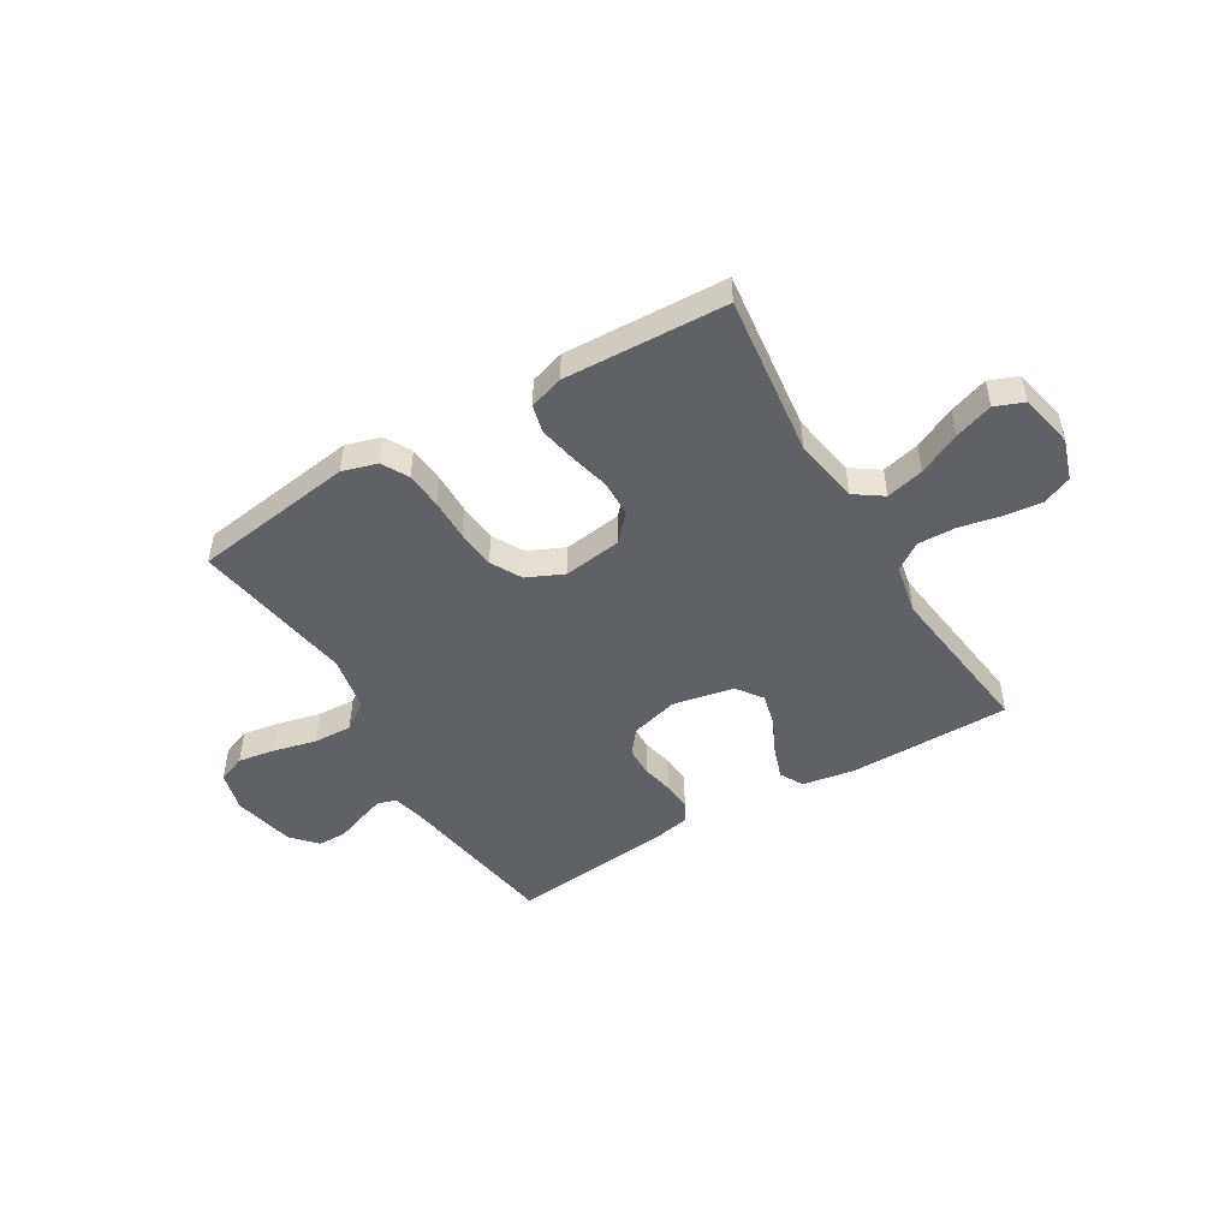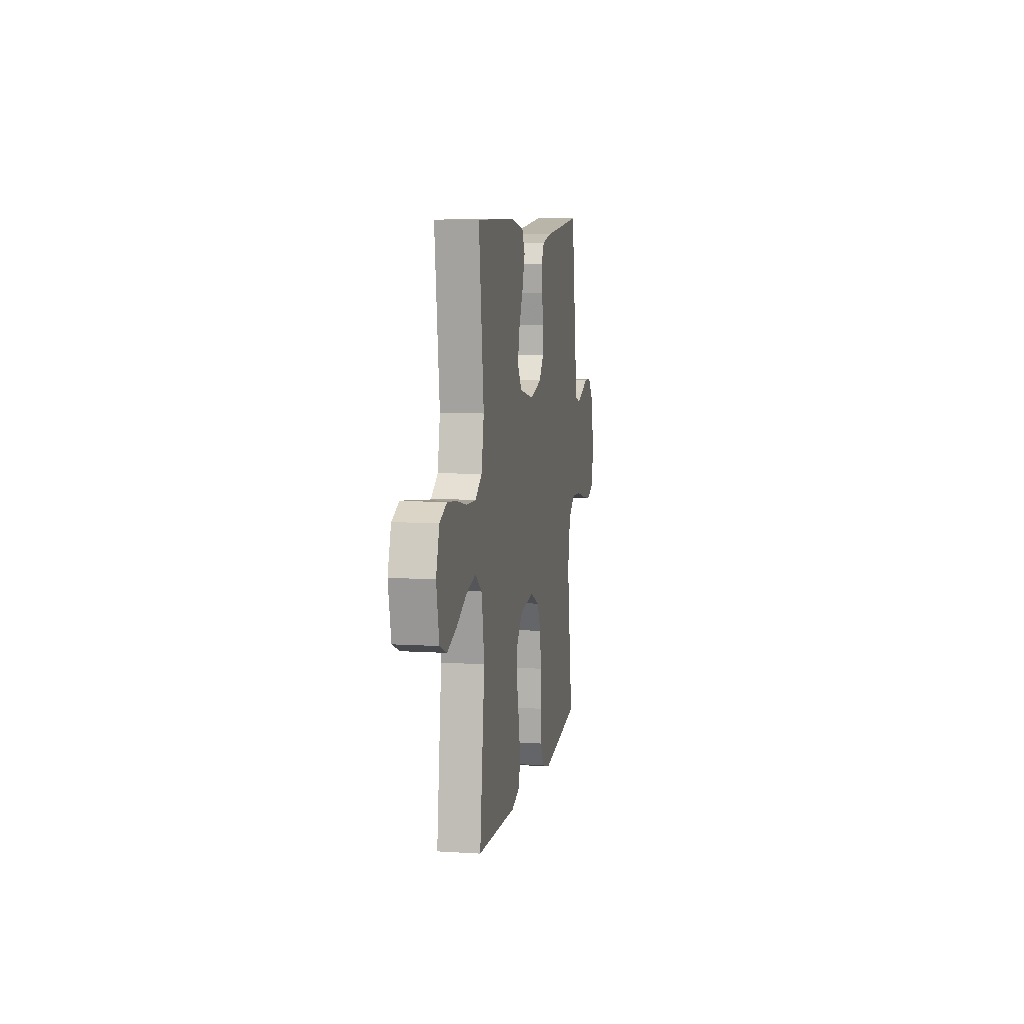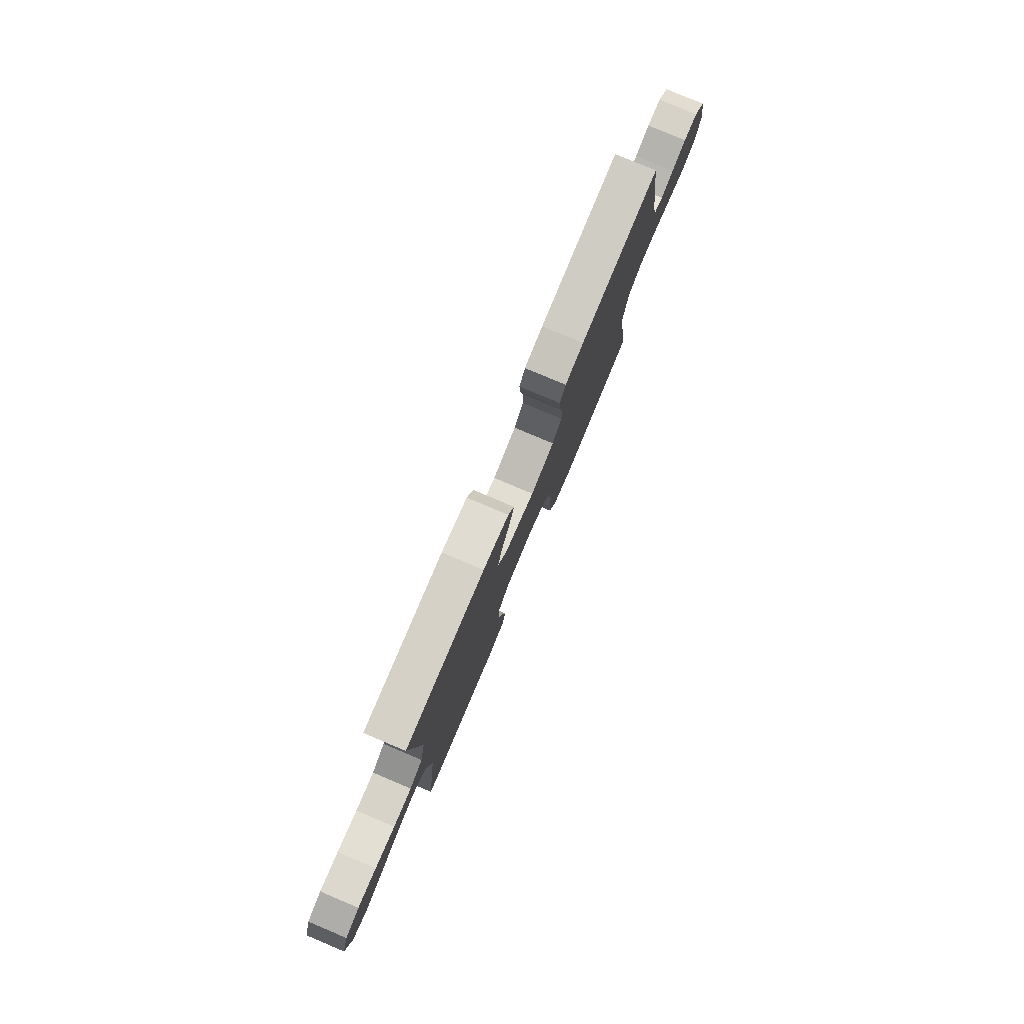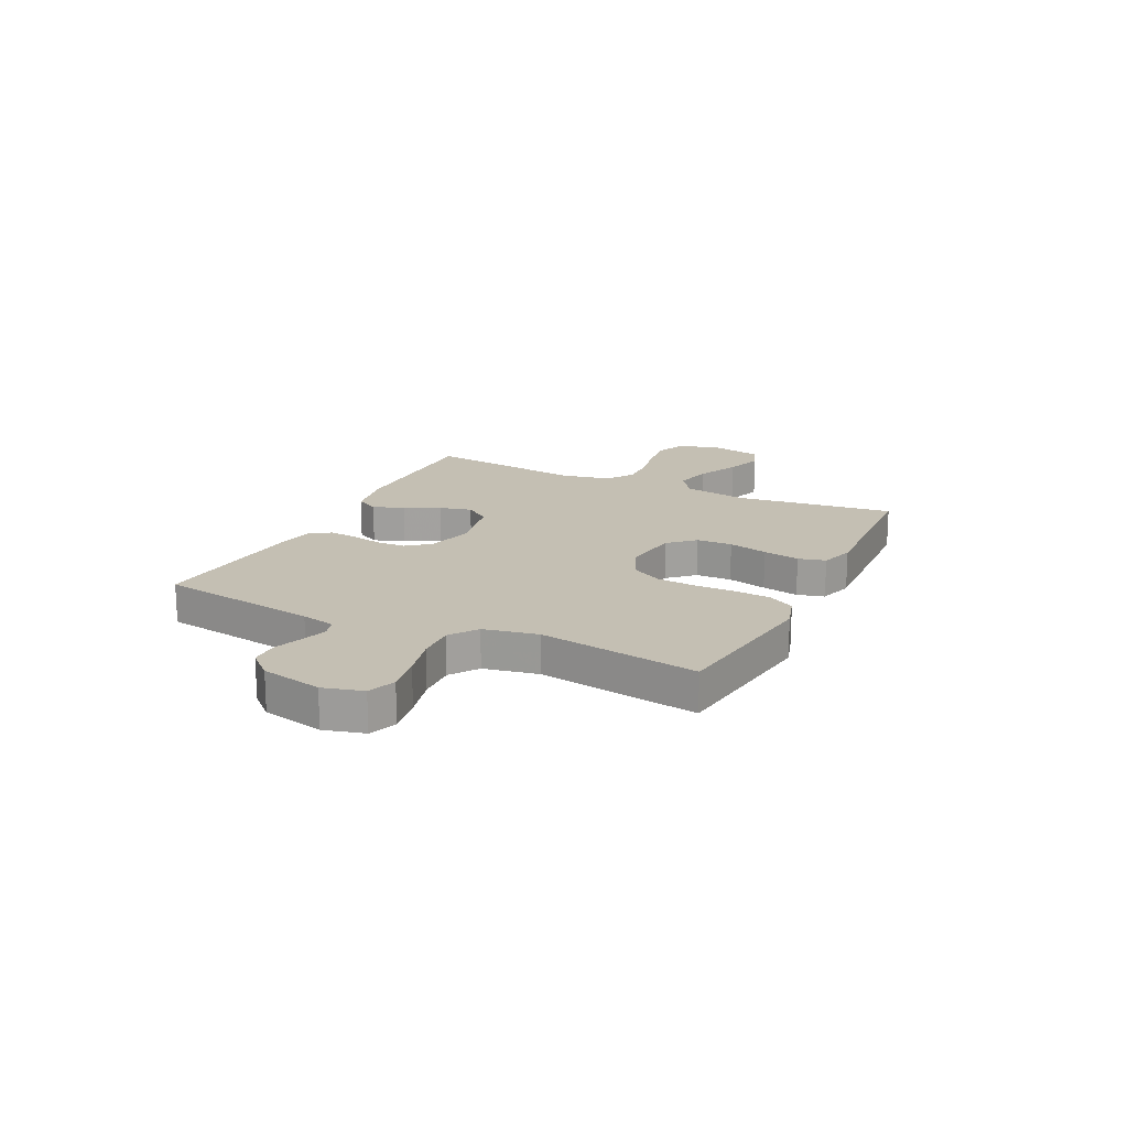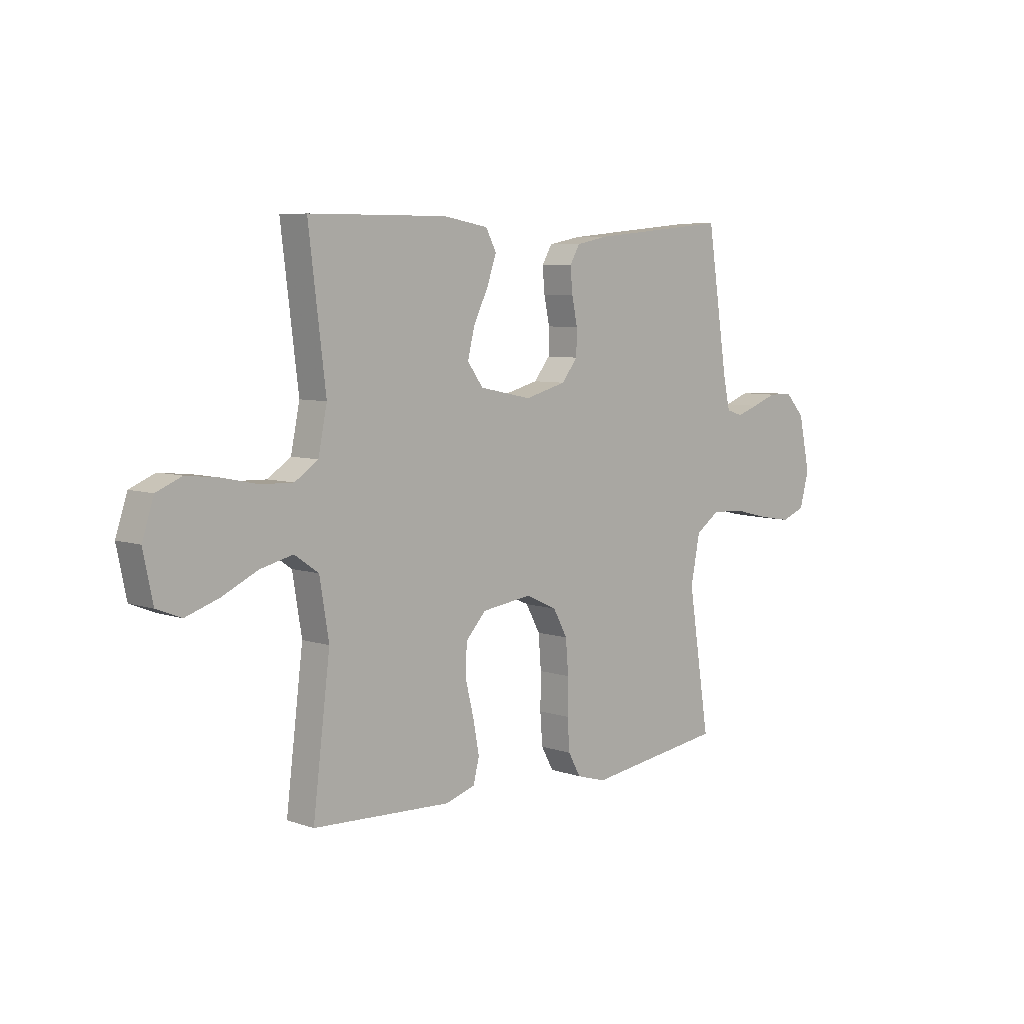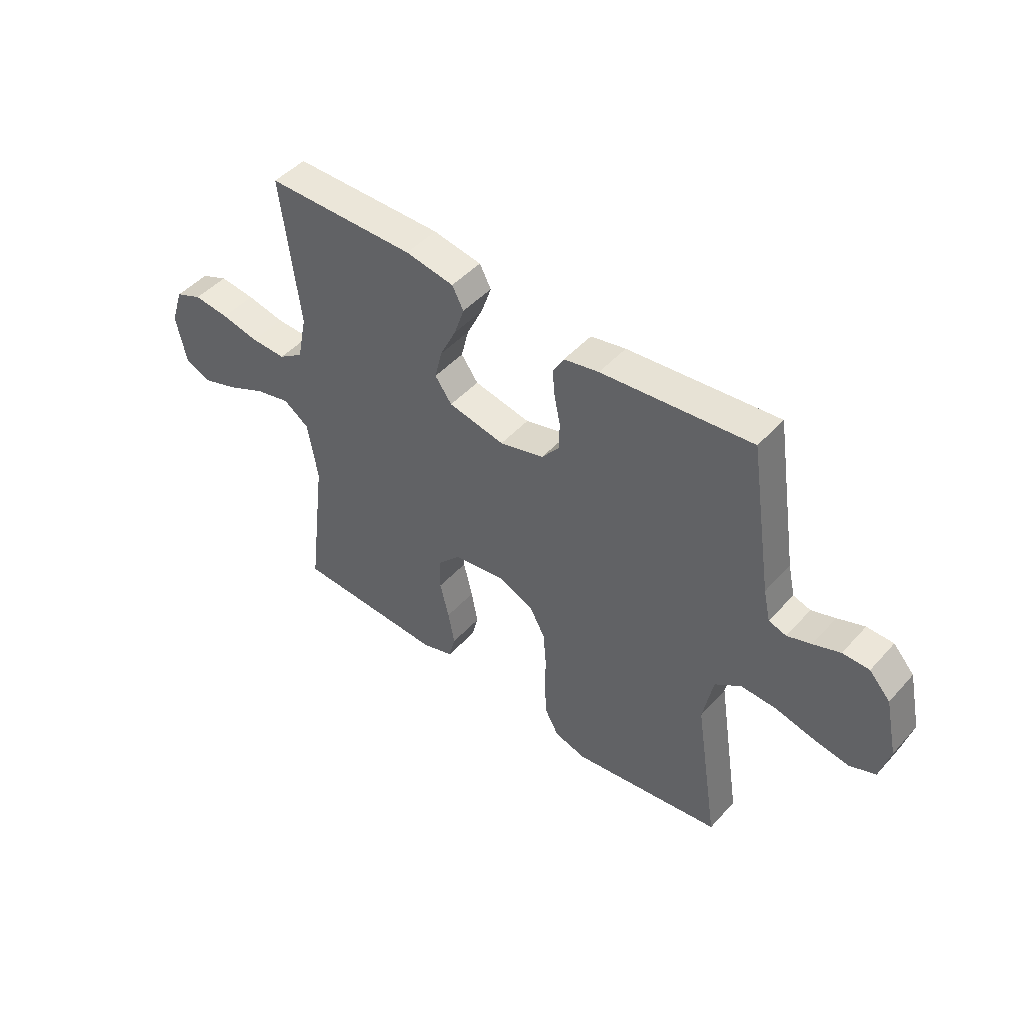
<metadata>
{"format":"obj","ext":"obj","renderer":"f3d","projection":"perspective","resolution":1024,"background":"white","views":[{"elev":-48.3,"azim":-149.1,"up":"+Y"},{"elev":8.1,"azim":-80.1,"up":"+Z"},{"elev":78.9,"azim":-67.1,"up":"+Z"},{"elev":17.7,"azim":115.8,"up":"+Y"},{"elev":6.6,"azim":-44.9,"up":"+Z"},{"elev":47.0,"azim":39.5,"up":"+Z"}]}
</metadata>
<code>
v -0.5 0.07 0.5
v -0.2 0.07 0.501
v -0.103 0.07 0.484
v -0.08 0.07 0.441
v -0.1 0.07 0.382
v -0.132 0.07 0.316
v -0.147 0.07 0.255
v -0.113 0.07 0.208
v 0 0.07 0.185
v 0.089 0.07 0.209
v 0.124 0.07 0.253
v 0.125 0.07 0.308
v 0.113 0.07 0.366
v 0.108 0.07 0.419
v 0.13 0.07 0.457
v 0.2 0.07 0.471
v 0.5 0.07 0.5
v 0.546 0.07 0.2
v 0.56 0.07 0.137
v 0.595 0.07 0.126
v 0.643 0.07 0.142
v 0.697 0.07 0.162
v 0.75 0.07 0.161
v 0.792 0.07 0.115
v 0.817 0.07 0
v 0.797 0.07 -0.075
v 0.745 0.07 -0.095
v 0.674 0.07 -0.083
v 0.596 0.07 -0.064
v 0.525 0.07 -0.061
v 0.473 0.07 -0.098
v 0.453 0.07 -0.2
v 0.5 0.07 -0.5
v 0.2 0.07 -0.542
v 0.136 0.07 -0.523
v 0.109 0.07 -0.474
v 0.104 0.07 -0.406
v 0.105 0.07 -0.33
v 0.099 0.07 -0.257
v 0.068 0.07 -0.2
v 0 0.07 -0.169
v -0.108 0.07 -0.184
v -0.152 0.07 -0.232
v -0.154 0.07 -0.299
v -0.136 0.07 -0.373
v -0.123 0.07 -0.442
v -0.136 0.07 -0.493
v -0.2 0.07 -0.513
v -0.5 0.07 -0.5
v -0.463 0.07 -0.2
v -0.483 0.07 -0.079
v -0.535 0.07 -0.043
v -0.605 0.07 -0.06
v -0.683 0.07 -0.097
v -0.754 0.07 -0.121
v -0.807 0.07 -0.1
v -0.828 0.07 0
v -0.803 0.07 0.076
v -0.749 0.07 0.099
v -0.678 0.07 0.091
v -0.602 0.07 0.075
v -0.532 0.07 0.073
v -0.482 0.07 0.107
v -0.463 0.07 0.2
v -0.5 0 0.5
v -0.2 0 0.501
v -0.103 0 0.484
v -0.08 0 0.441
v -0.1 0 0.382
v -0.132 0 0.316
v -0.147 0 0.255
v -0.113 0 0.208
v 0 0 0.185
v 0.089 0 0.209
v 0.124 0 0.253
v 0.125 0 0.308
v 0.113 0 0.366
v 0.108 0 0.419
v 0.13 0 0.457
v 0.2 0 0.471
v 0.5 0 0.5
v 0.546 0 0.2
v 0.56 0 0.137
v 0.595 0 0.126
v 0.643 0 0.142
v 0.697 0 0.162
v 0.75 0 0.161
v 0.792 0 0.115
v 0.817 0 0
v 0.797 0 -0.075
v 0.745 0 -0.095
v 0.674 0 -0.083
v 0.596 0 -0.064
v 0.525 0 -0.061
v 0.473 0 -0.098
v 0.453 0 -0.2
v 0.5 0 -0.5
v 0.2 0 -0.542
v 0.136 0 -0.523
v 0.109 0 -0.474
v 0.104 0 -0.406
v 0.105 0 -0.33
v 0.099 0 -0.257
v 0.068 0 -0.2
v 0 0 -0.169
v -0.108 0 -0.184
v -0.152 0 -0.232
v -0.154 0 -0.299
v -0.136 0 -0.373
v -0.123 0 -0.442
v -0.136 0 -0.493
v -0.2 0 -0.513
v -0.5 0 -0.5
v -0.463 0 -0.2
v -0.483 0 -0.079
v -0.535 0 -0.043
v -0.605 0 -0.06
v -0.683 0 -0.097
v -0.754 0 -0.121
v -0.807 0 -0.1
v -0.828 0 0
v -0.803 0 0.076
v -0.749 0 0.099
v -0.678 0 0.091
v -0.602 0 0.075
v -0.532 0 0.073
v -0.482 0 0.107
v -0.463 0 0.2
f 58 59 60 61
f 58 61 62
f 57 58 62
f 56 57 62
f 53 54 55 56
f 52 53 56 62
f 51 52 62 63
f 47 48 49 50
f 44 45 46 47
f 44 47 50 51
f 35 36 37 38
f 35 38 39
f 32 33 34 35
f 31 32 35 39
f 30 31 39 40
f 26 27 28 29
f 24 25 26 29
f 24 29 30
f 21 22 23 24
f 20 21 24 30
f 19 20 30 40
f 15 16 17 18
f 12 13 14 15
f 11 12 15 18
f 10 11 18 19
f 3 4 5 6
f 3 6 7
f 64 1 2 3
f 64 3 7
f 63 64 7 8
f 43 44 51 63
f 42 43 63 8
f 41 42 8 9
f 19 40 41
f 9 10 19 41
f 125 124 123 122
f 126 125 122
f 126 122 121
f 126 121 120
f 120 119 118 117
f 126 120 117 116
f 127 126 116 115
f 114 113 112 111
f 111 110 109 108
f 115 114 111 108
f 102 101 100 99
f 103 102 99
f 99 98 97 96
f 103 99 96 95
f 104 103 95 94
f 93 92 91 90
f 93 90 89 88
f 94 93 88
f 88 87 86 85
f 94 88 85 84
f 104 94 84 83
f 82 81 80 79
f 79 78 77 76
f 82 79 76 75
f 83 82 75 74
f 70 69 68 67
f 71 70 67
f 67 66 65 128
f 71 67 128
f 72 71 128 127
f 127 115 108 107
f 72 127 107 106
f 73 72 106 105
f 105 104 83
f 105 83 74 73
f 1 65 66 2
f 2 66 67 3
f 3 67 68 4
f 4 68 69 5
f 5 69 70 6
f 6 70 71 7
f 7 71 72 8
f 8 72 73 9
f 9 73 74 10
f 10 74 75 11
f 11 75 76 12
f 12 76 77 13
f 13 77 78 14
f 14 78 79 15
f 15 79 80 16
f 16 80 81 17
f 17 81 82 18
f 18 82 83 19
f 19 83 84 20
f 20 84 85 21
f 21 85 86 22
f 22 86 87 23
f 23 87 88 24
f 24 88 89 25
f 25 89 90 26
f 26 90 91 27
f 27 91 92 28
f 28 92 93 29
f 29 93 94 30
f 30 94 95 31
f 31 95 96 32
f 32 96 97 33
f 33 97 98 34
f 34 98 99 35
f 35 99 100 36
f 36 100 101 37
f 37 101 102 38
f 38 102 103 39
f 39 103 104 40
f 40 104 105 41
f 41 105 106 42
f 42 106 107 43
f 43 107 108 44
f 44 108 109 45
f 45 109 110 46
f 46 110 111 47
f 47 111 112 48
f 48 112 113 49
f 49 113 114 50
f 50 114 115 51
f 51 115 116 52
f 52 116 117 53
f 53 117 118 54
f 54 118 119 55
f 55 119 120 56
f 56 120 121 57
f 57 121 122 58
f 58 122 123 59
f 59 123 124 60
f 60 124 125 61
f 61 125 126 62
f 62 126 127 63
f 63 127 128 64
f 64 128 65 1

</code>
